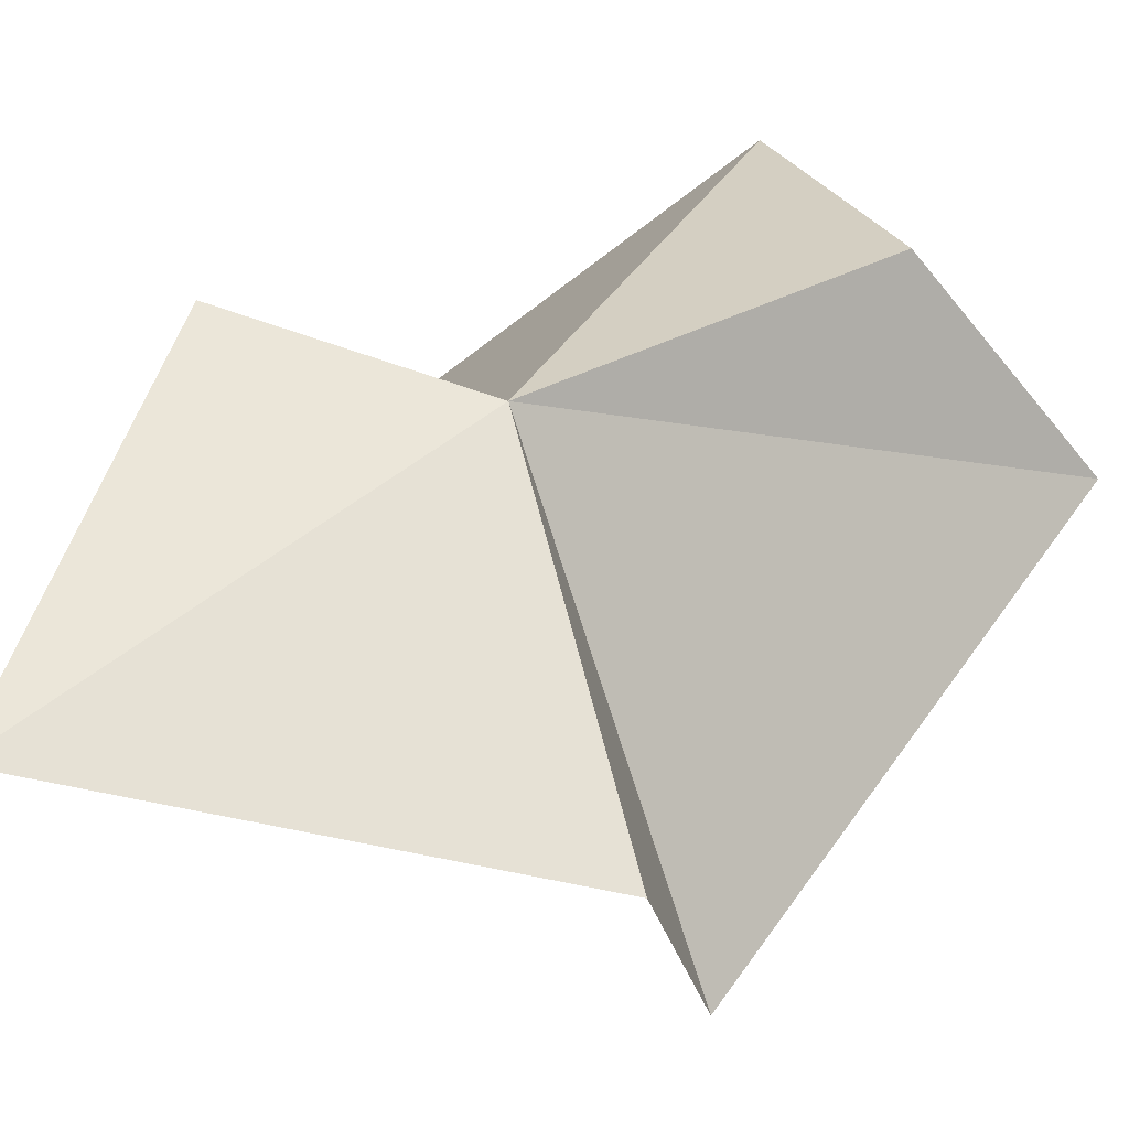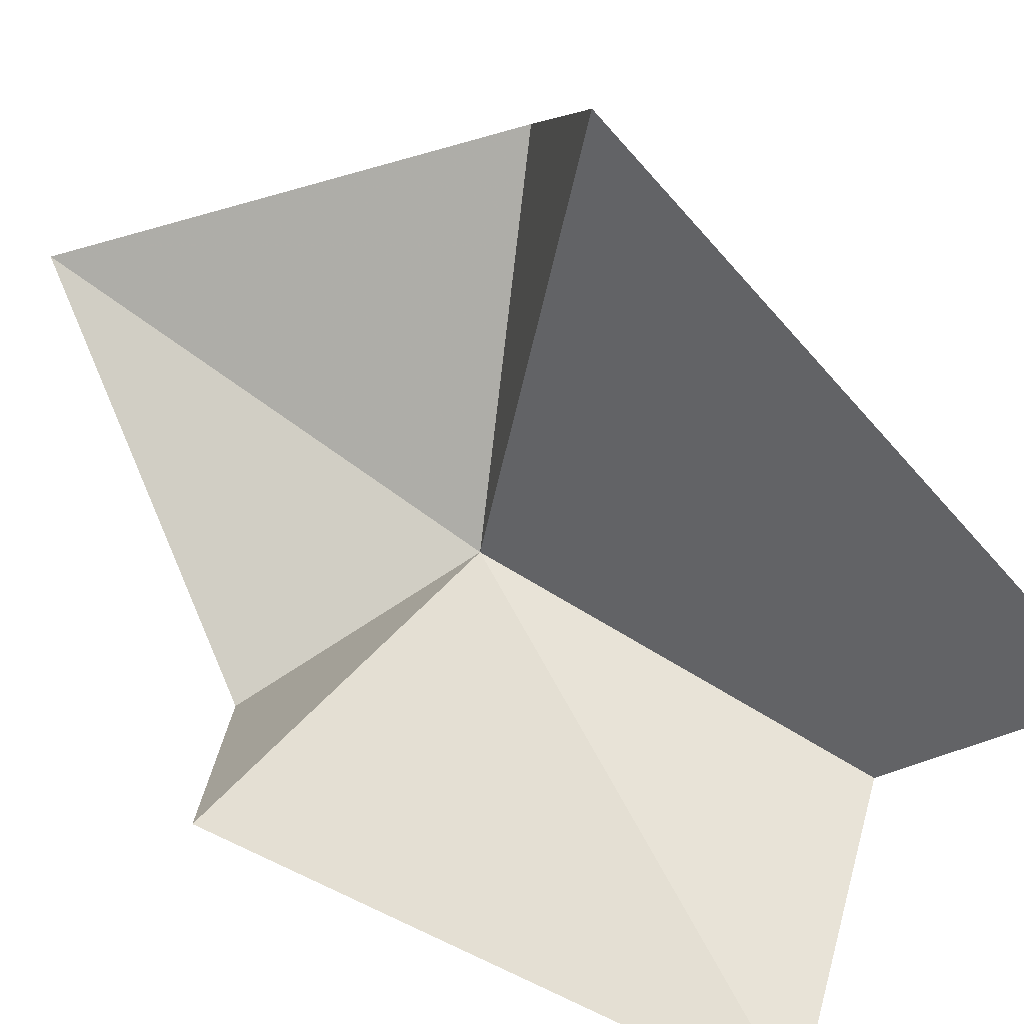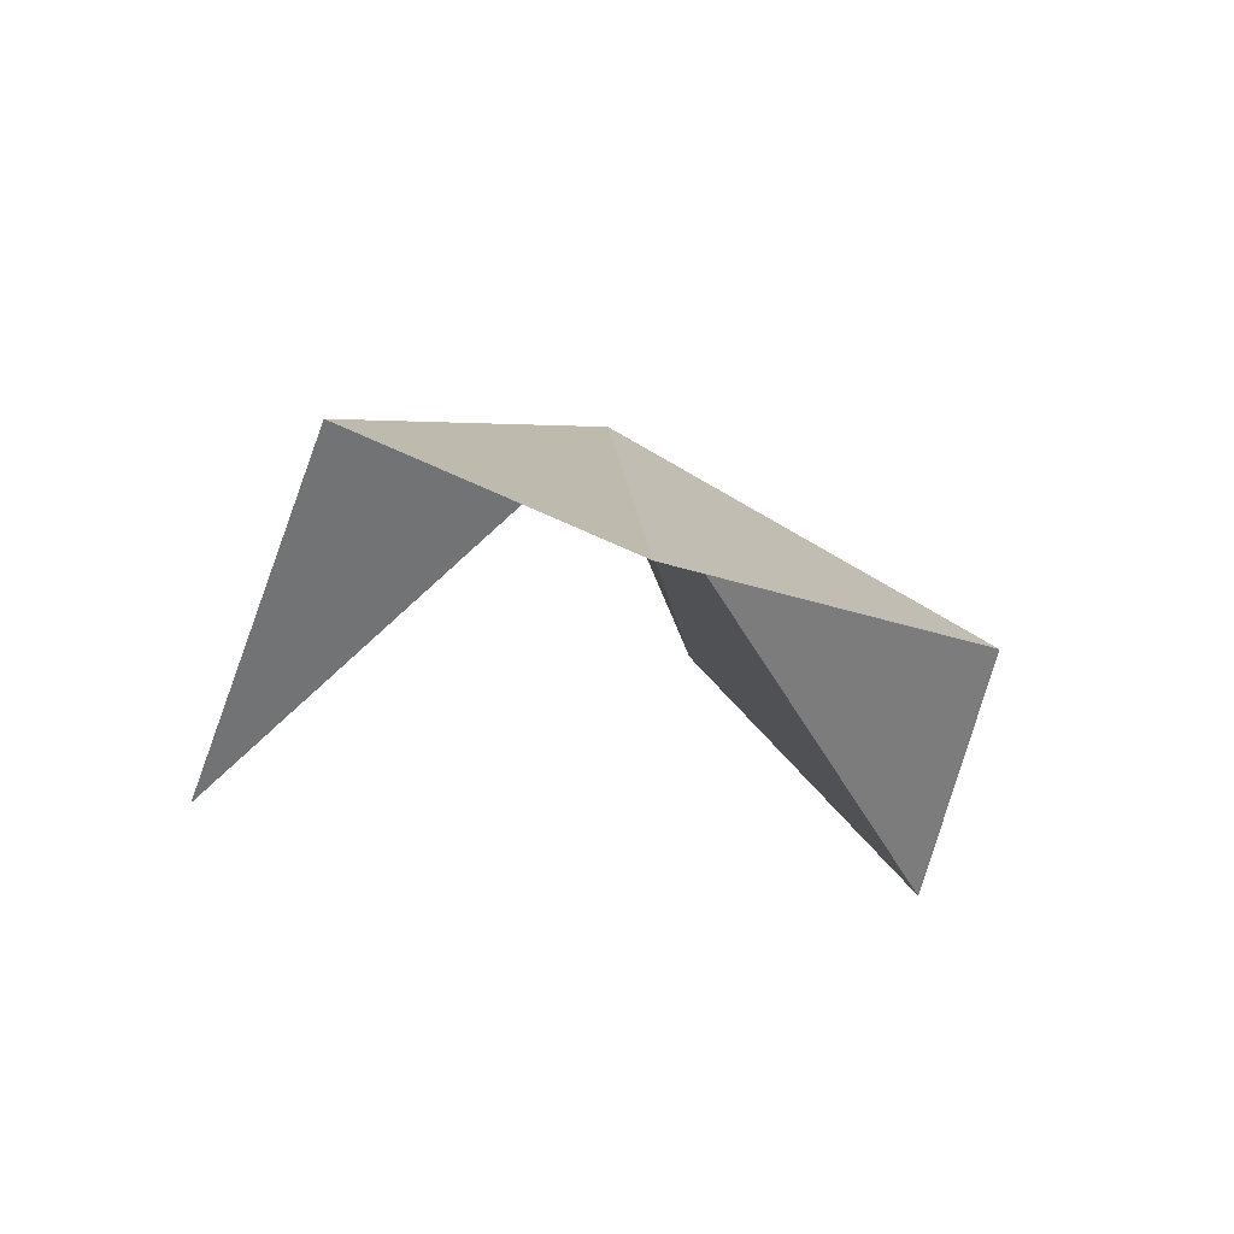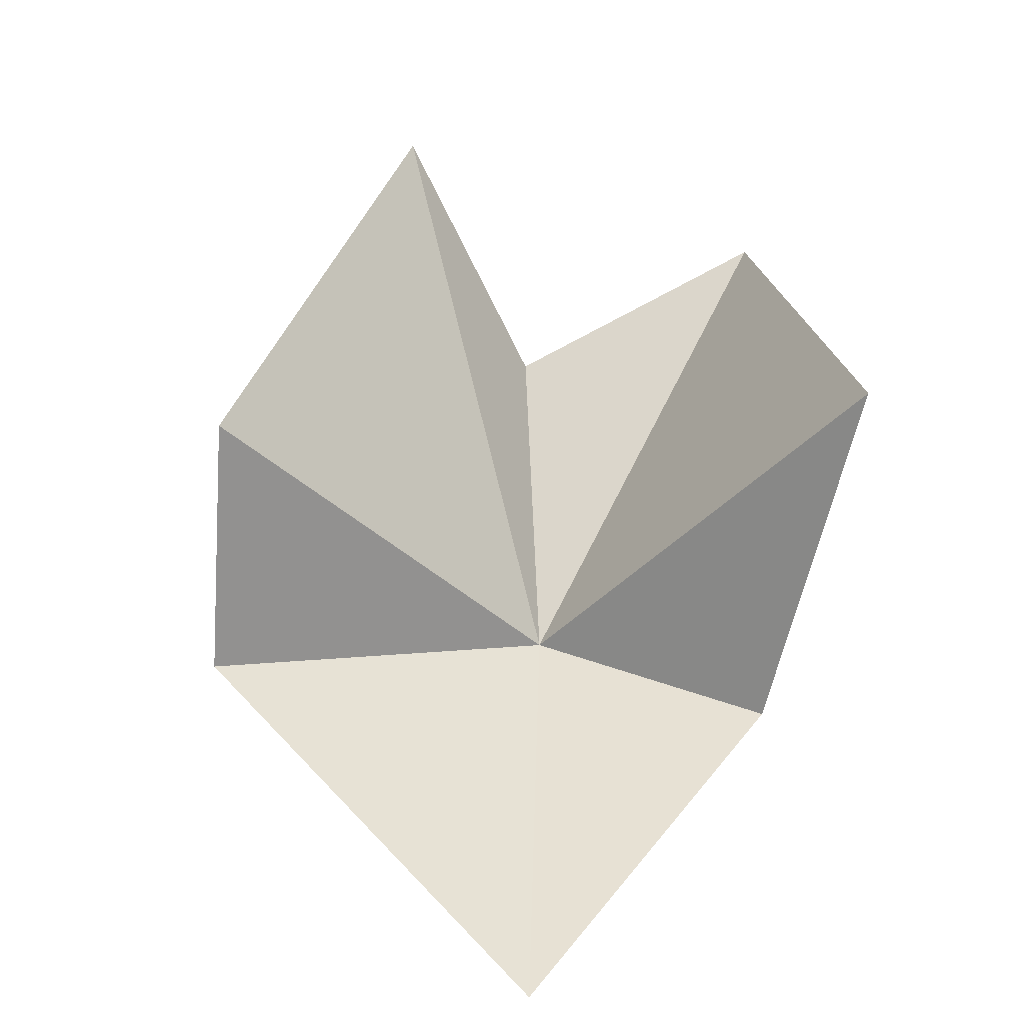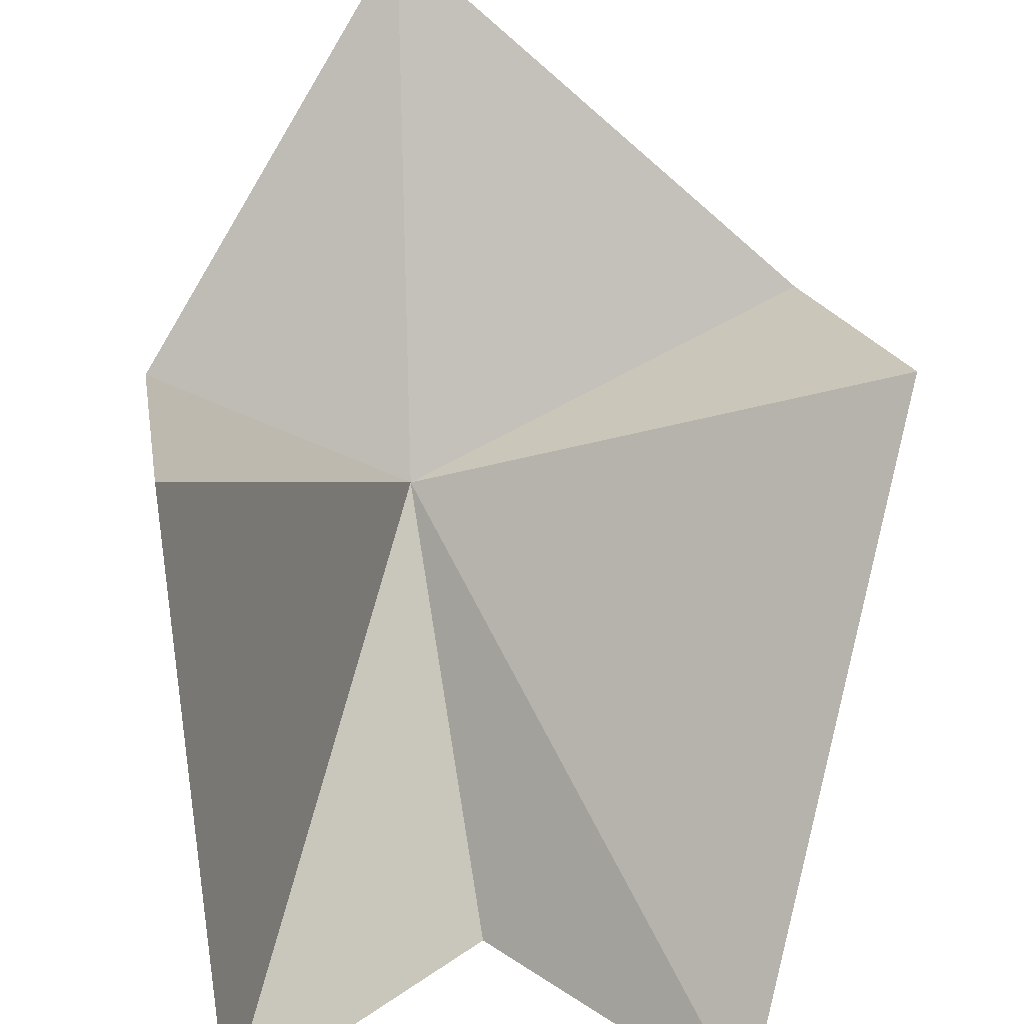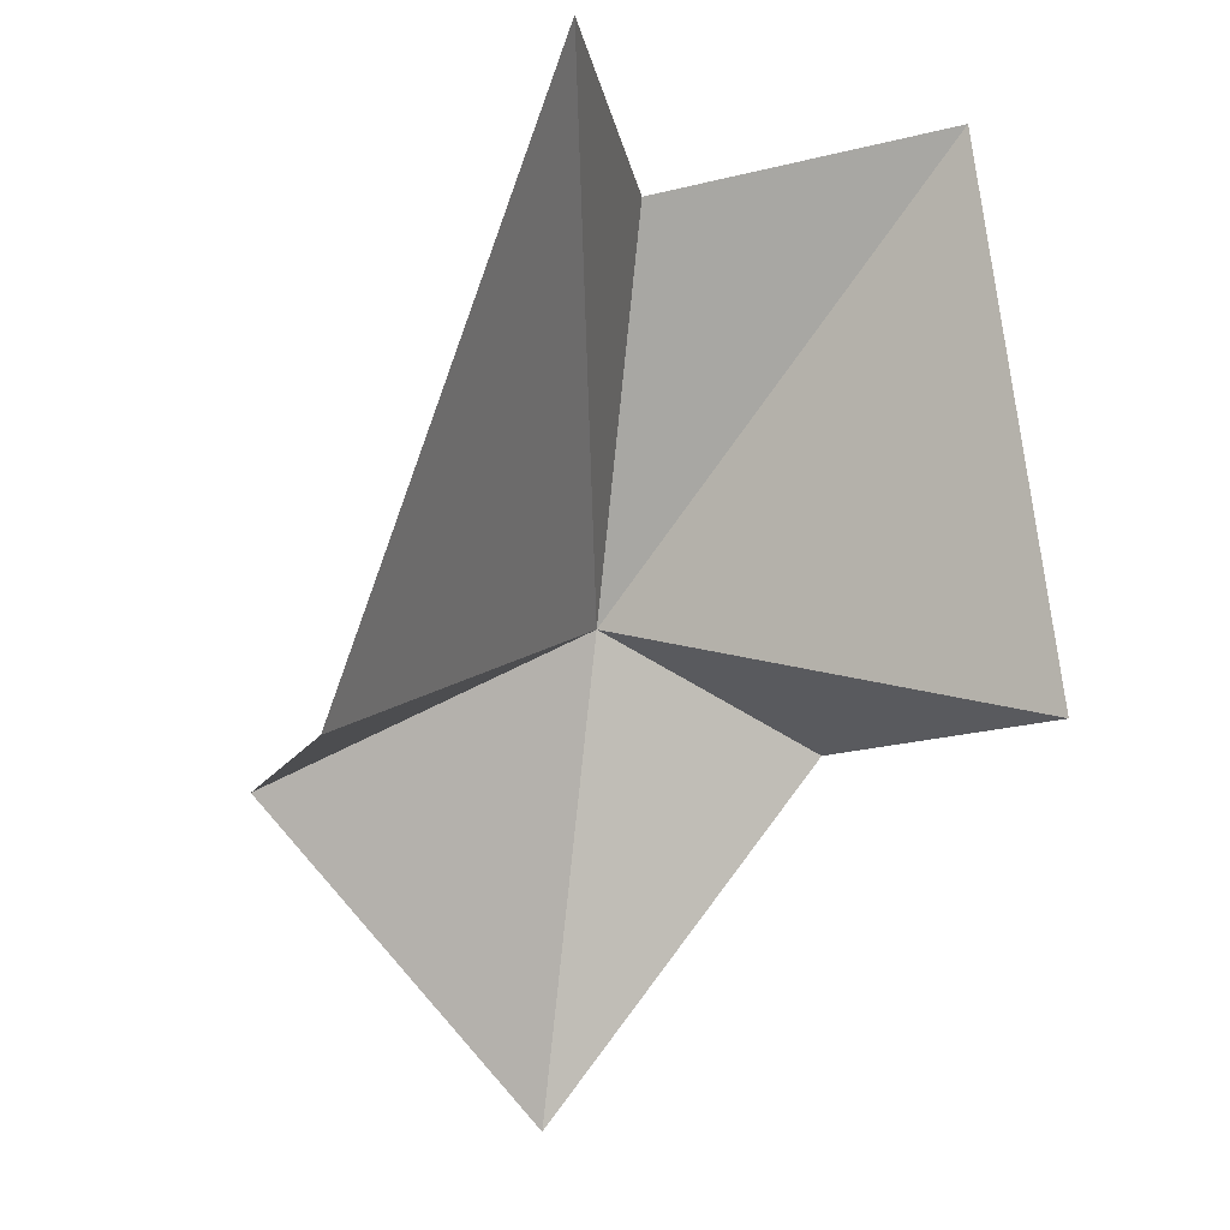
<metadata>
{"format":"obj","ext":"obj","renderer":"f3d","projection":"perspective","resolution":1024,"background":"white","views":[{"elev":75.9,"azim":-133.6,"up":"+Y"},{"elev":-71.1,"azim":-125.8,"up":"+Y"},{"elev":-58.4,"azim":151.6,"up":"+Z"},{"elev":-67.5,"azim":-20.9,"up":"+Z"},{"elev":-70.8,"azim":176.8,"up":"+Y"},{"elev":-14.0,"azim":-36.7,"up":"+Z"}]}
</metadata>
<code>
v -14.4 -14.07 31.14
v -12.87 -14.43 30.46
v -13.23 -16.93 30.24
v -14.96 -15.28 33.49
v -16.41 -16.59 33.72
v -14.16 -13.16 28.1
v -16.6 -13.69 29.93
v -17.1 -15.33 29.94
v -13.63 -16.71 33.8
f 1 3 2
f 1 5 4
f 1 2 6
f 1 7 8
f 1 6 7
f 1 8 5
f 1 4 9
f 1 9 3

</code>
